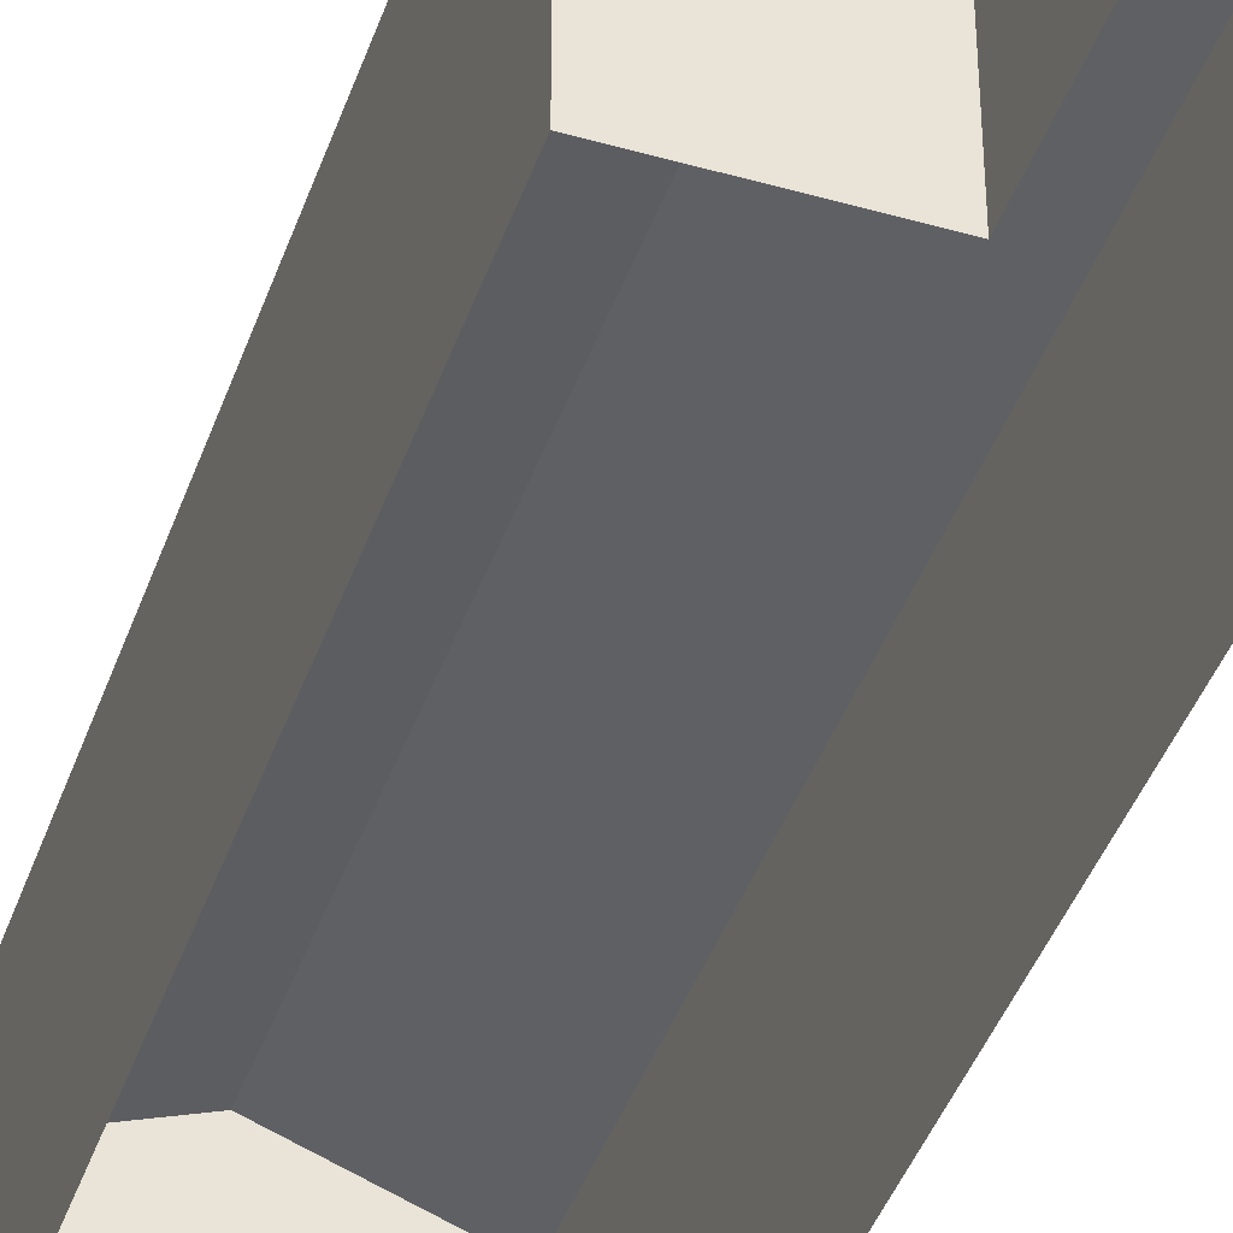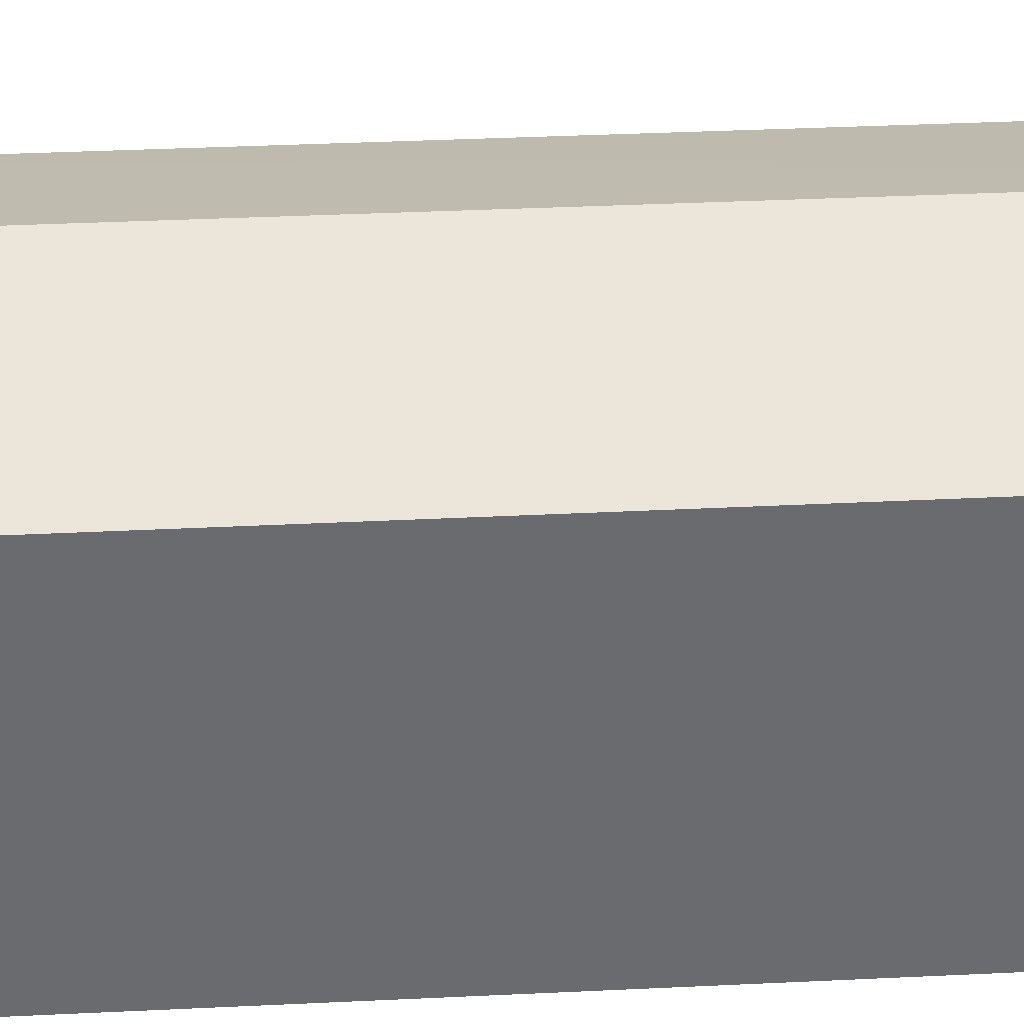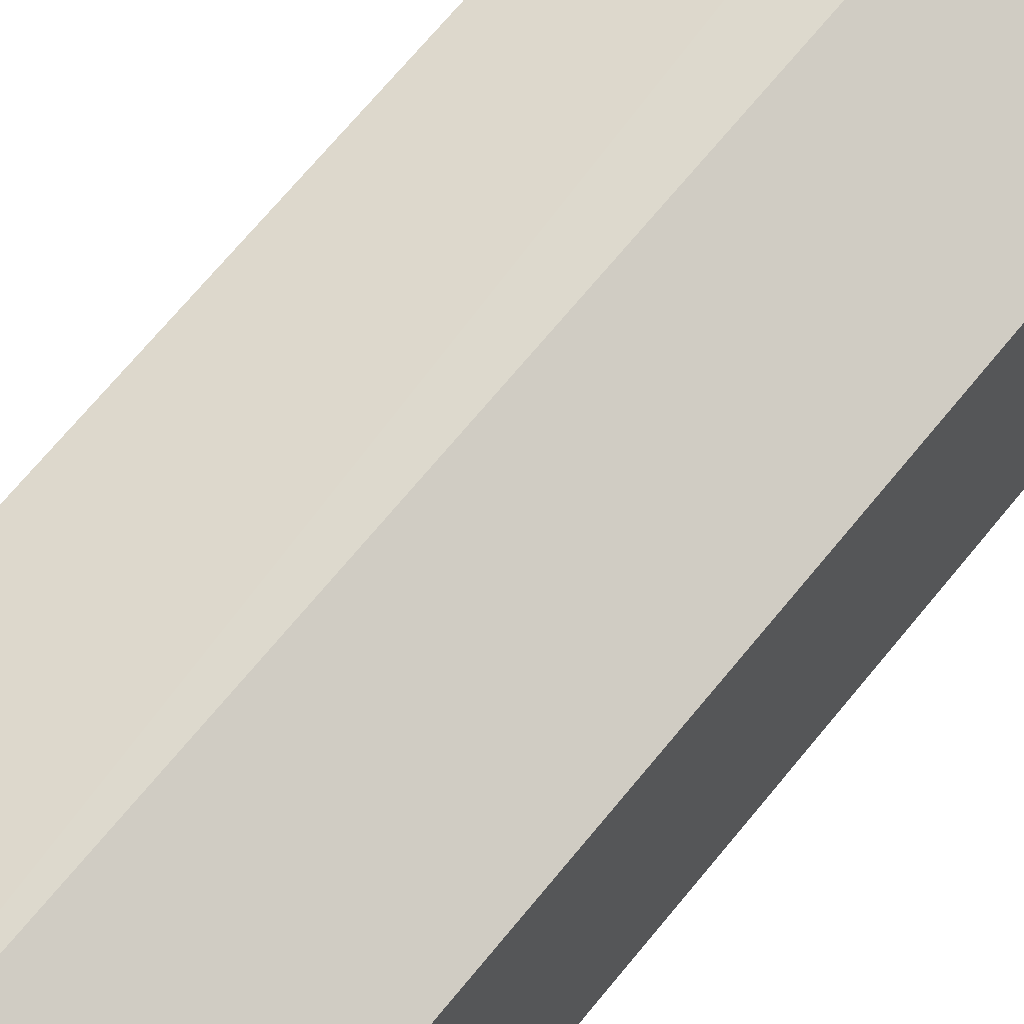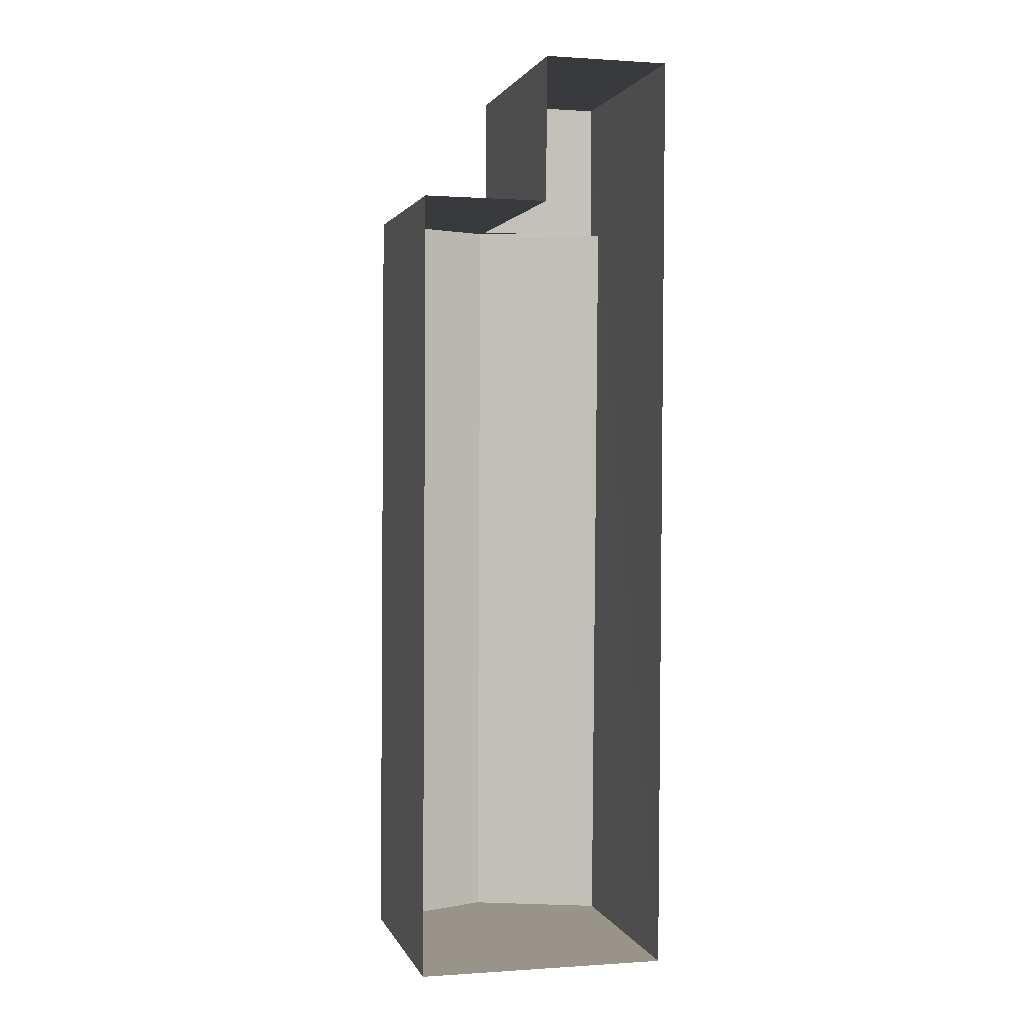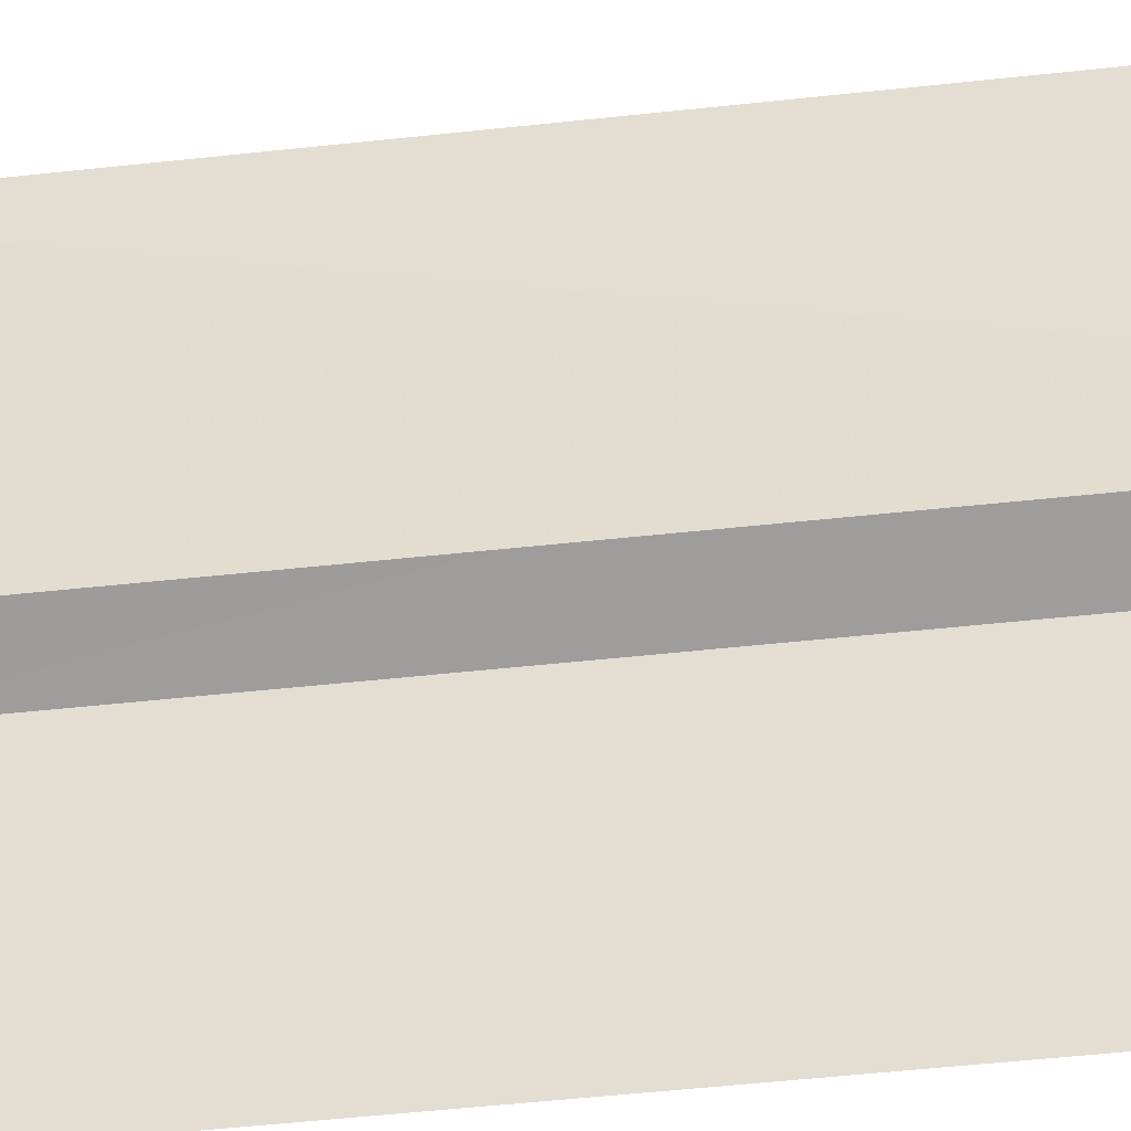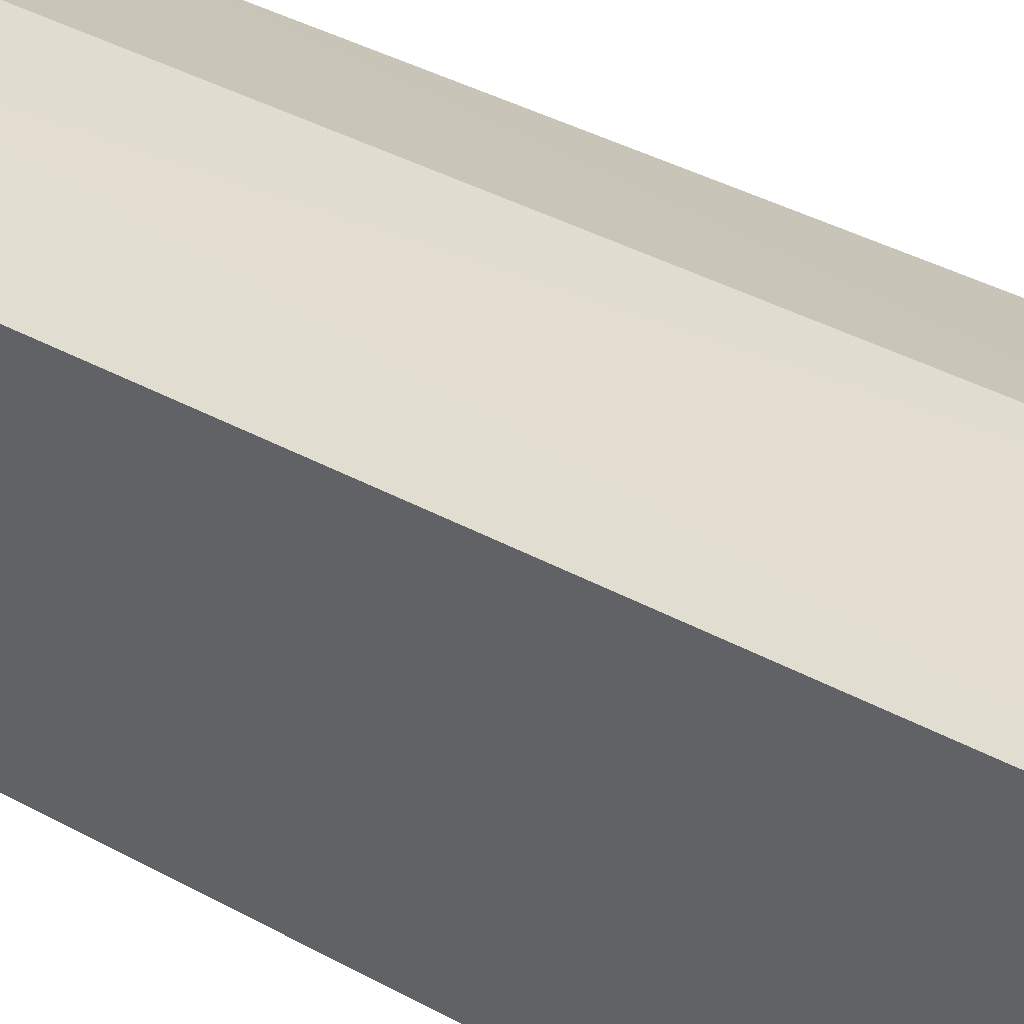
<metadata>
{"format":"obj","ext":"obj","renderer":"f3d","projection":"perspective","resolution":1024,"background":"white","views":[{"elev":-42.7,"azim":161.5,"up":"+Z"},{"elev":37.0,"azim":-93.3,"up":"+Z"},{"elev":67.6,"azim":39.2,"up":"+Z"},{"elev":1.8,"azim":165.4,"up":"+Y"},{"elev":-50.0,"azim":-82.8,"up":"+Z"},{"elev":34.5,"azim":-52.3,"up":"+Z"}]}
</metadata>
<code>
v -3.727e+05 -1.047e+05 26.16
v -3.727e+05 -1.048e+05 26.16
v -3.727e+05 -1.047e+05 26.16
v -3.727e+05 -1.048e+05 26.17
v -3.727e+05 -1.048e+05 26.17
v -3.727e+05 -1.048e+05 26.16
v -3.727e+05 -1.048e+05 33.84
v -3.727e+05 -1.047e+05 33.84
v -3.727e+05 -1.048e+05 33.84
v -3.727e+05 -1.047e+05 33.84
v -3.727e+05 -1.048e+05 33.84
v -3.727e+05 -1.048e+05 33.84
v -3.727e+05 -1.048e+05 32.98
v -3.727e+05 -1.048e+05 32.99
v -3.727e+05 -1.048e+05 34.36
v -3.727e+05 -1.048e+05 34.37
v -3.727e+05 -1.048e+05 32.99
v -3.727e+05 -1.048e+05 32.98
f 1 2 3
f 3 2 4
f 4 2 5
f 2 6 5
f 7 8 9
f 8 10 9
f 9 11 12
f 9 10 11
f 13 14 12
f 9 12 15
f 15 12 16
f 12 14 16
f 16 17 18
f 15 16 18
f 17 5 6
f 18 17 6
f 14 4 16
f 4 5 16
f 5 17 16
f 7 1 8
f 7 2 1
f 2 18 6
f 18 7 15
f 15 7 9
f 2 7 18
f 13 12 11
f 10 1 3
f 10 8 1
f 11 10 13
f 10 3 13
f 13 4 14
f 13 3 4

</code>
